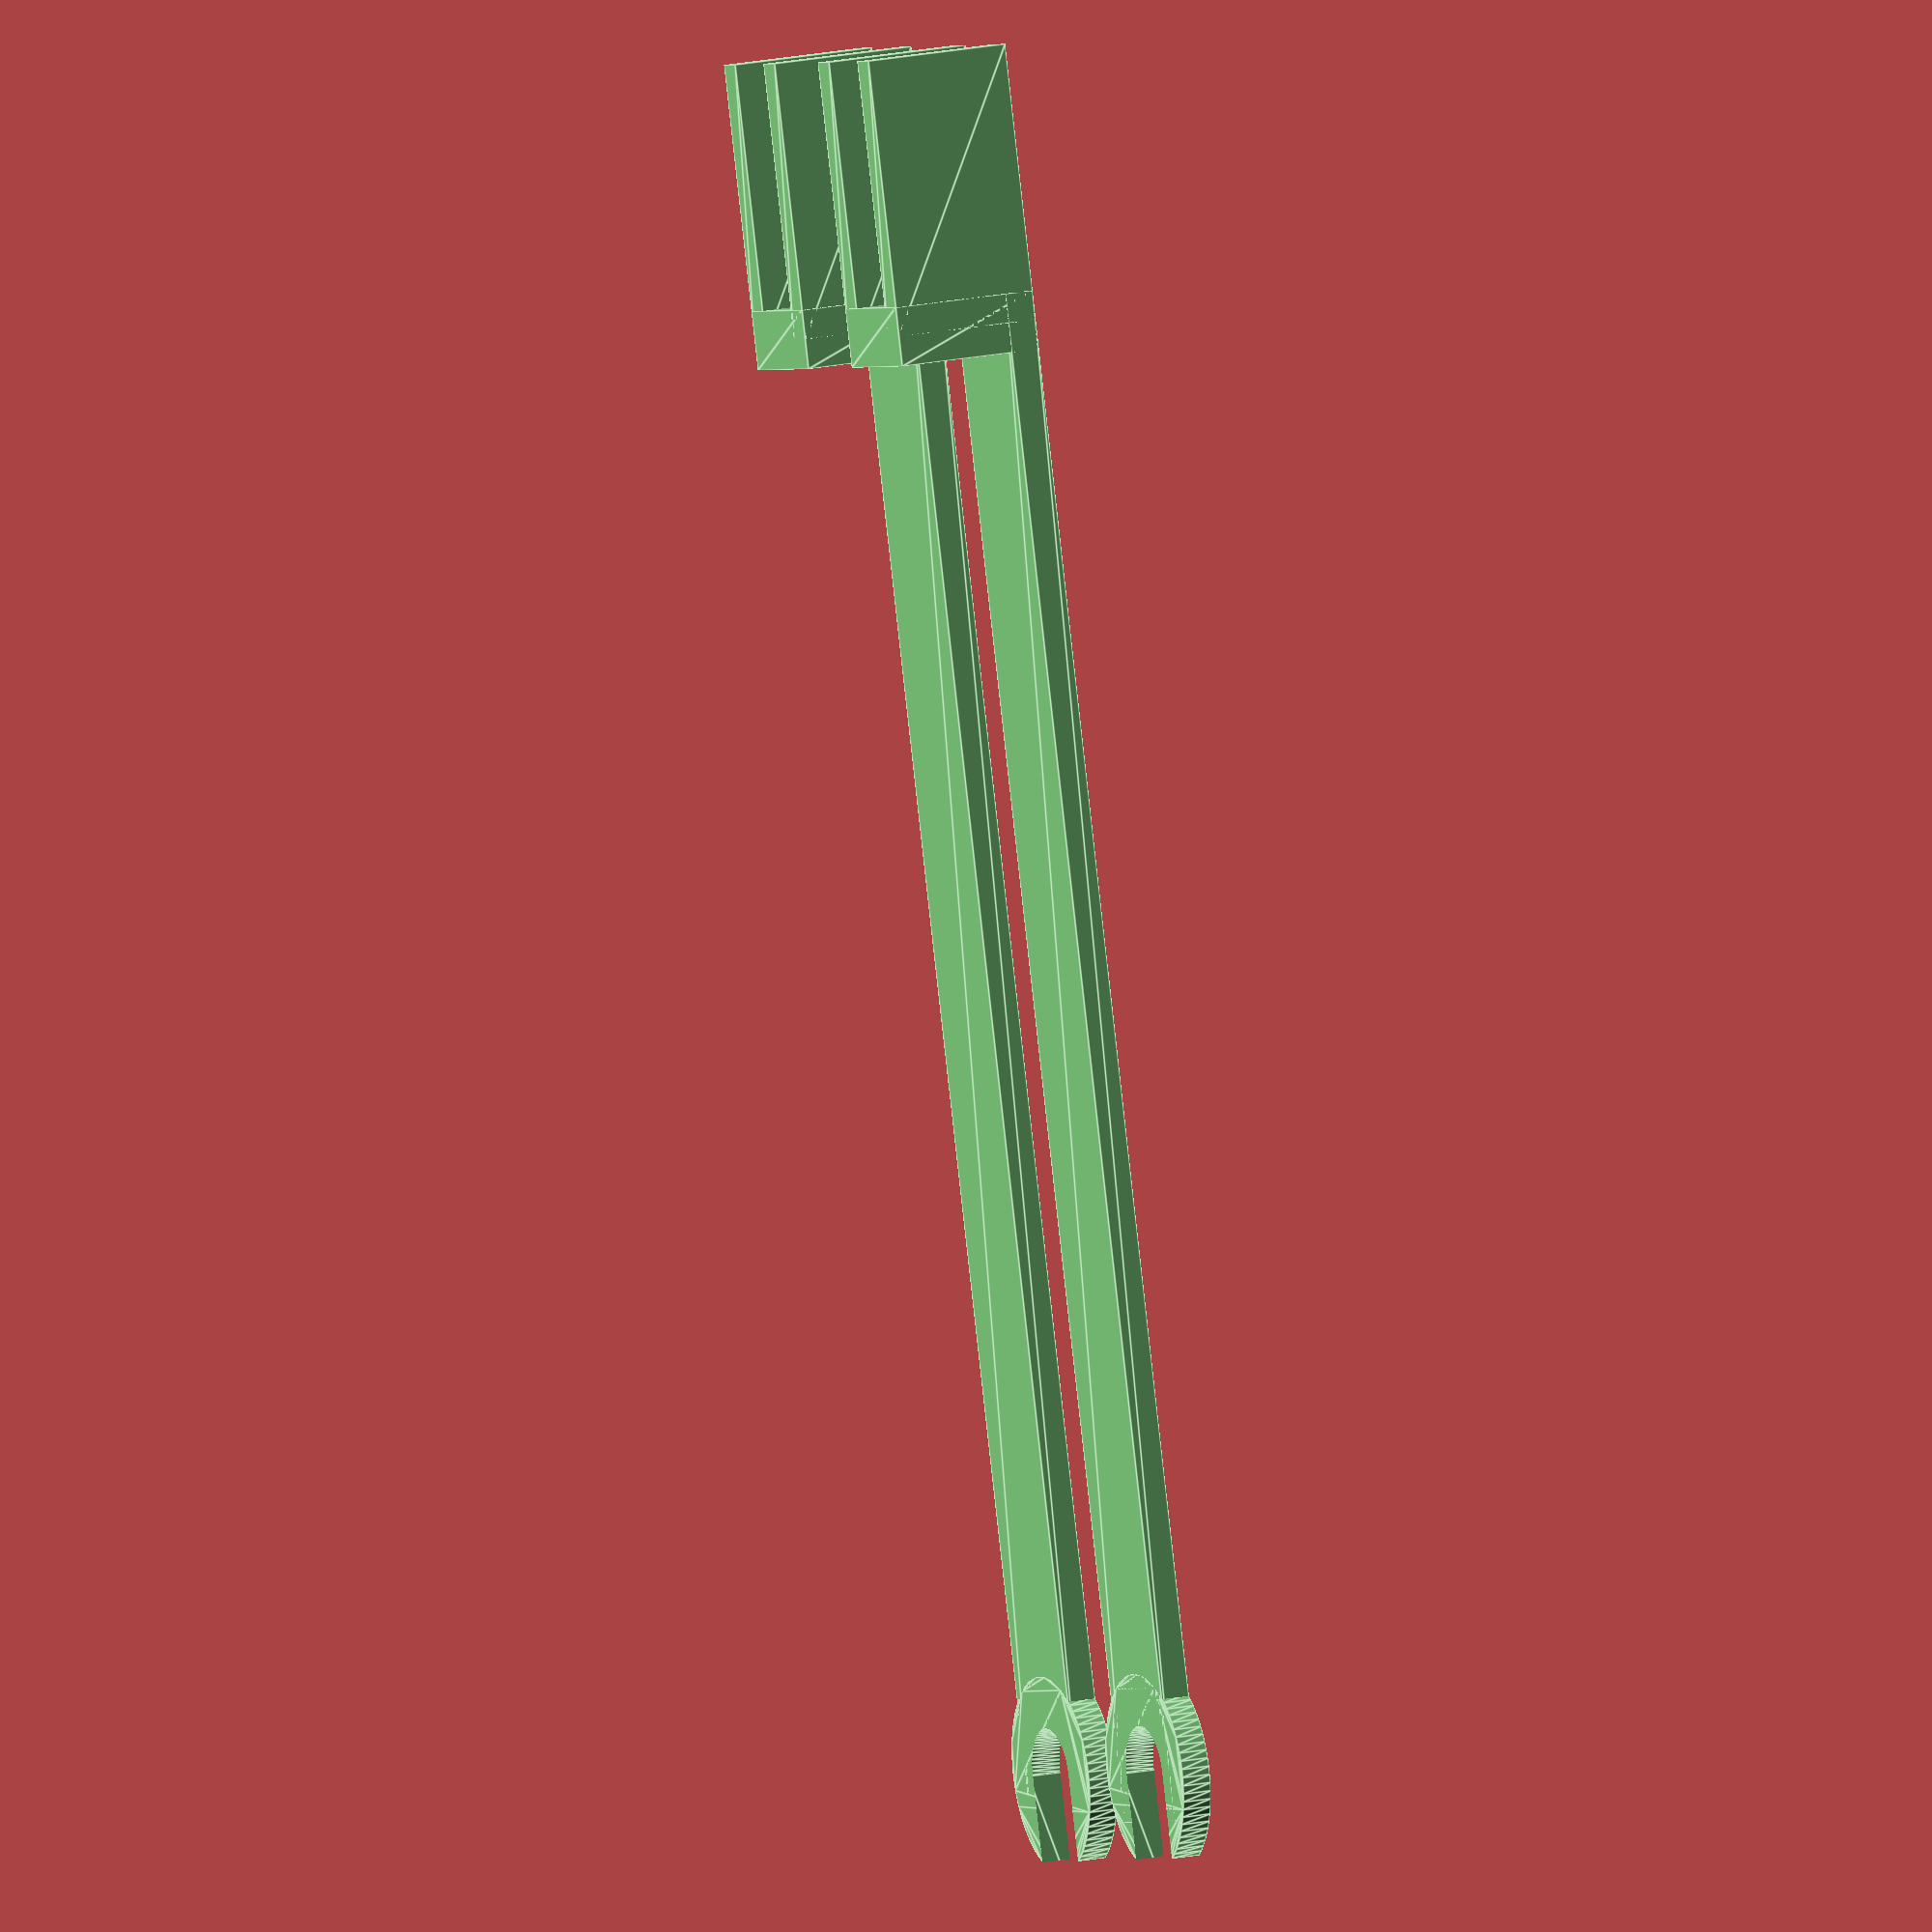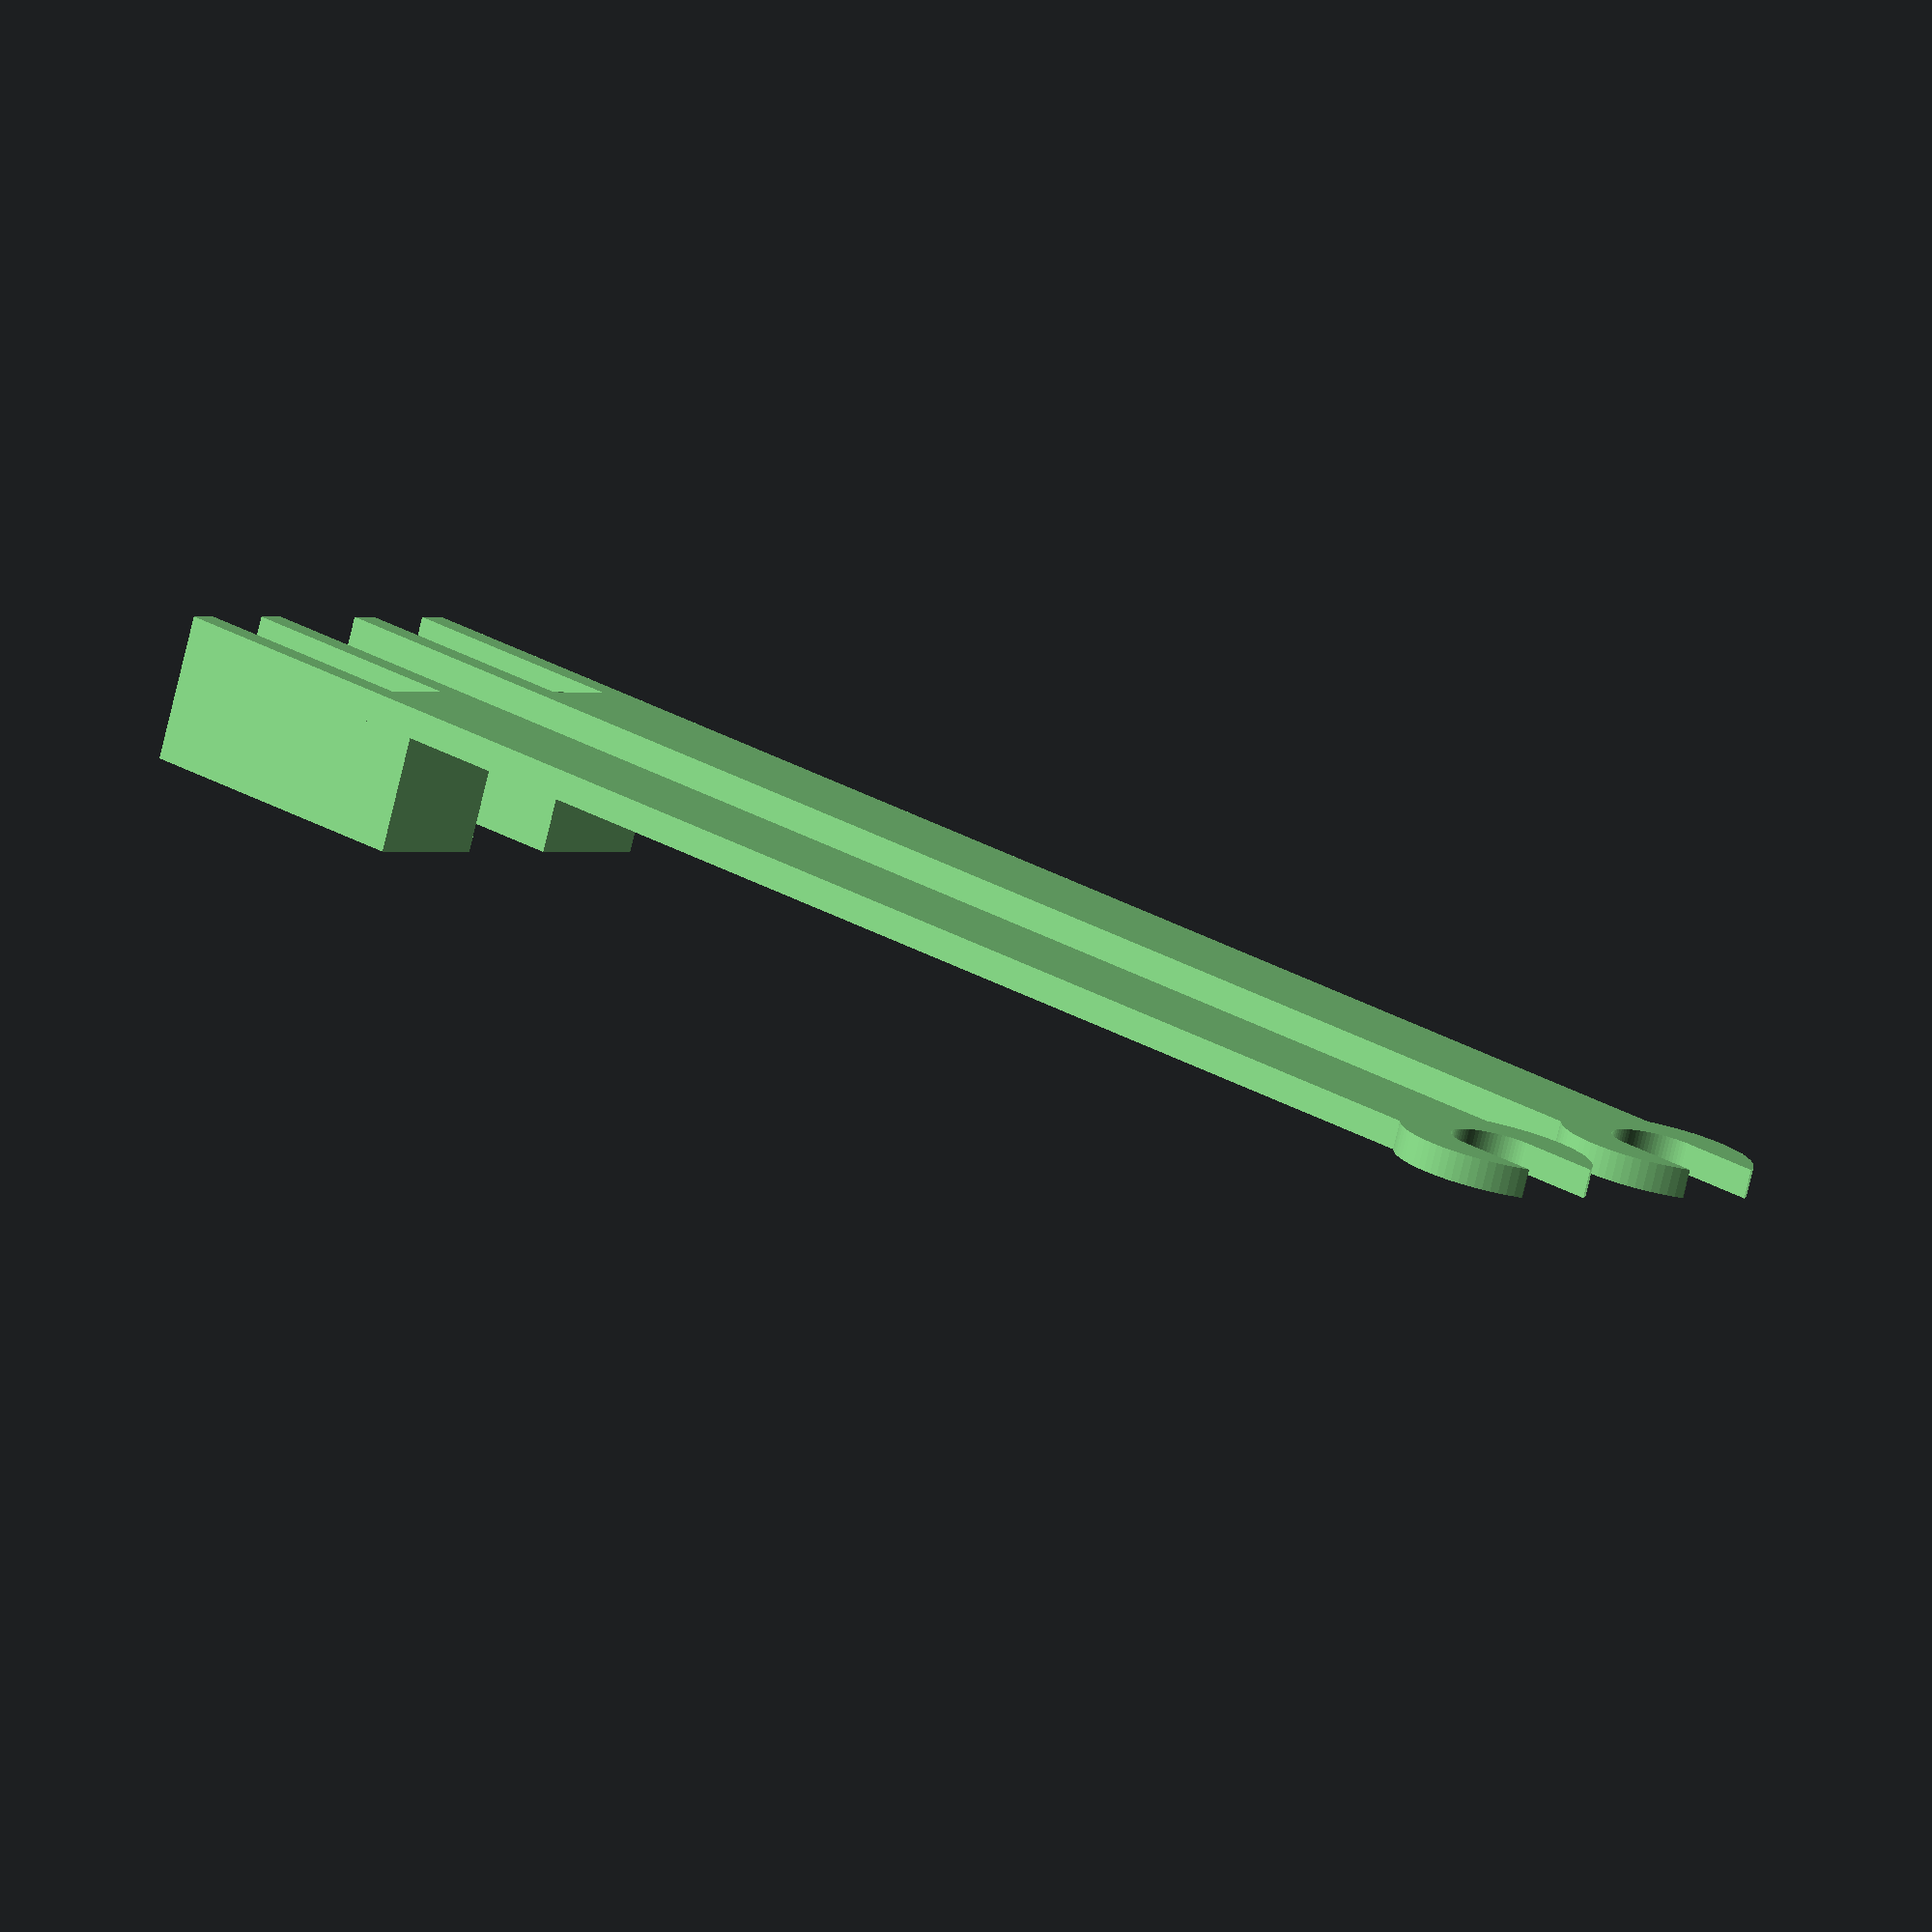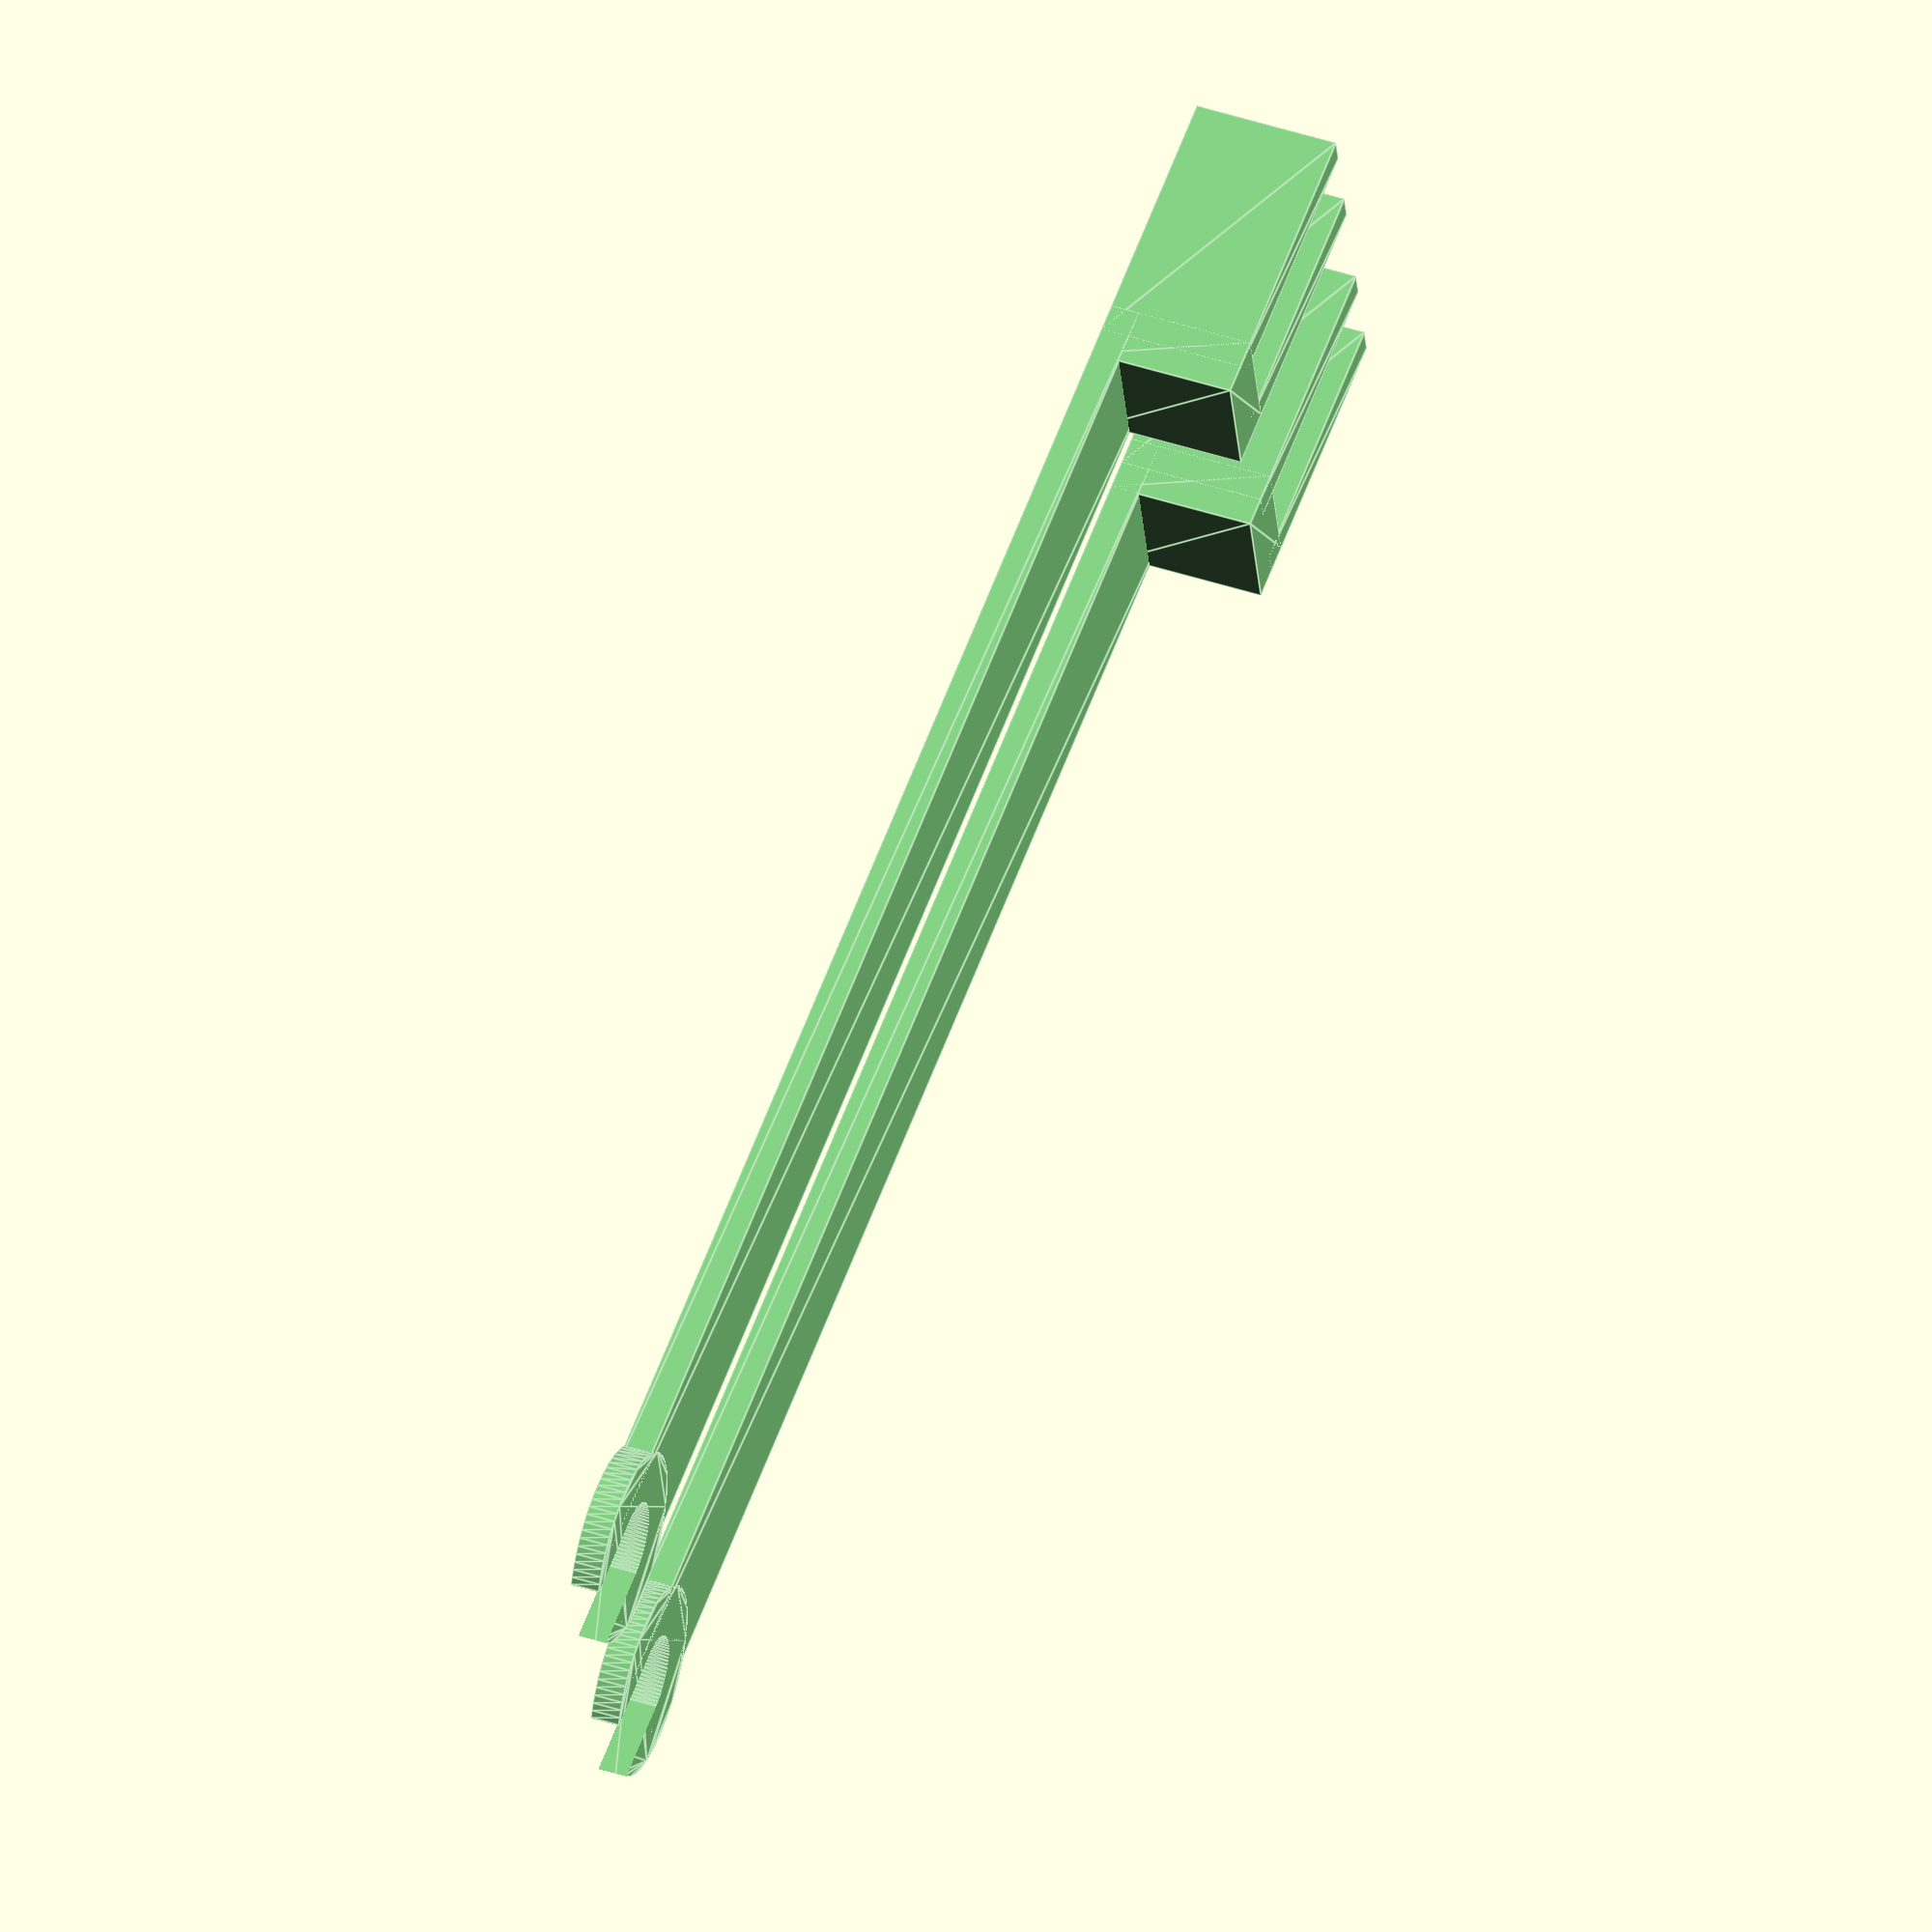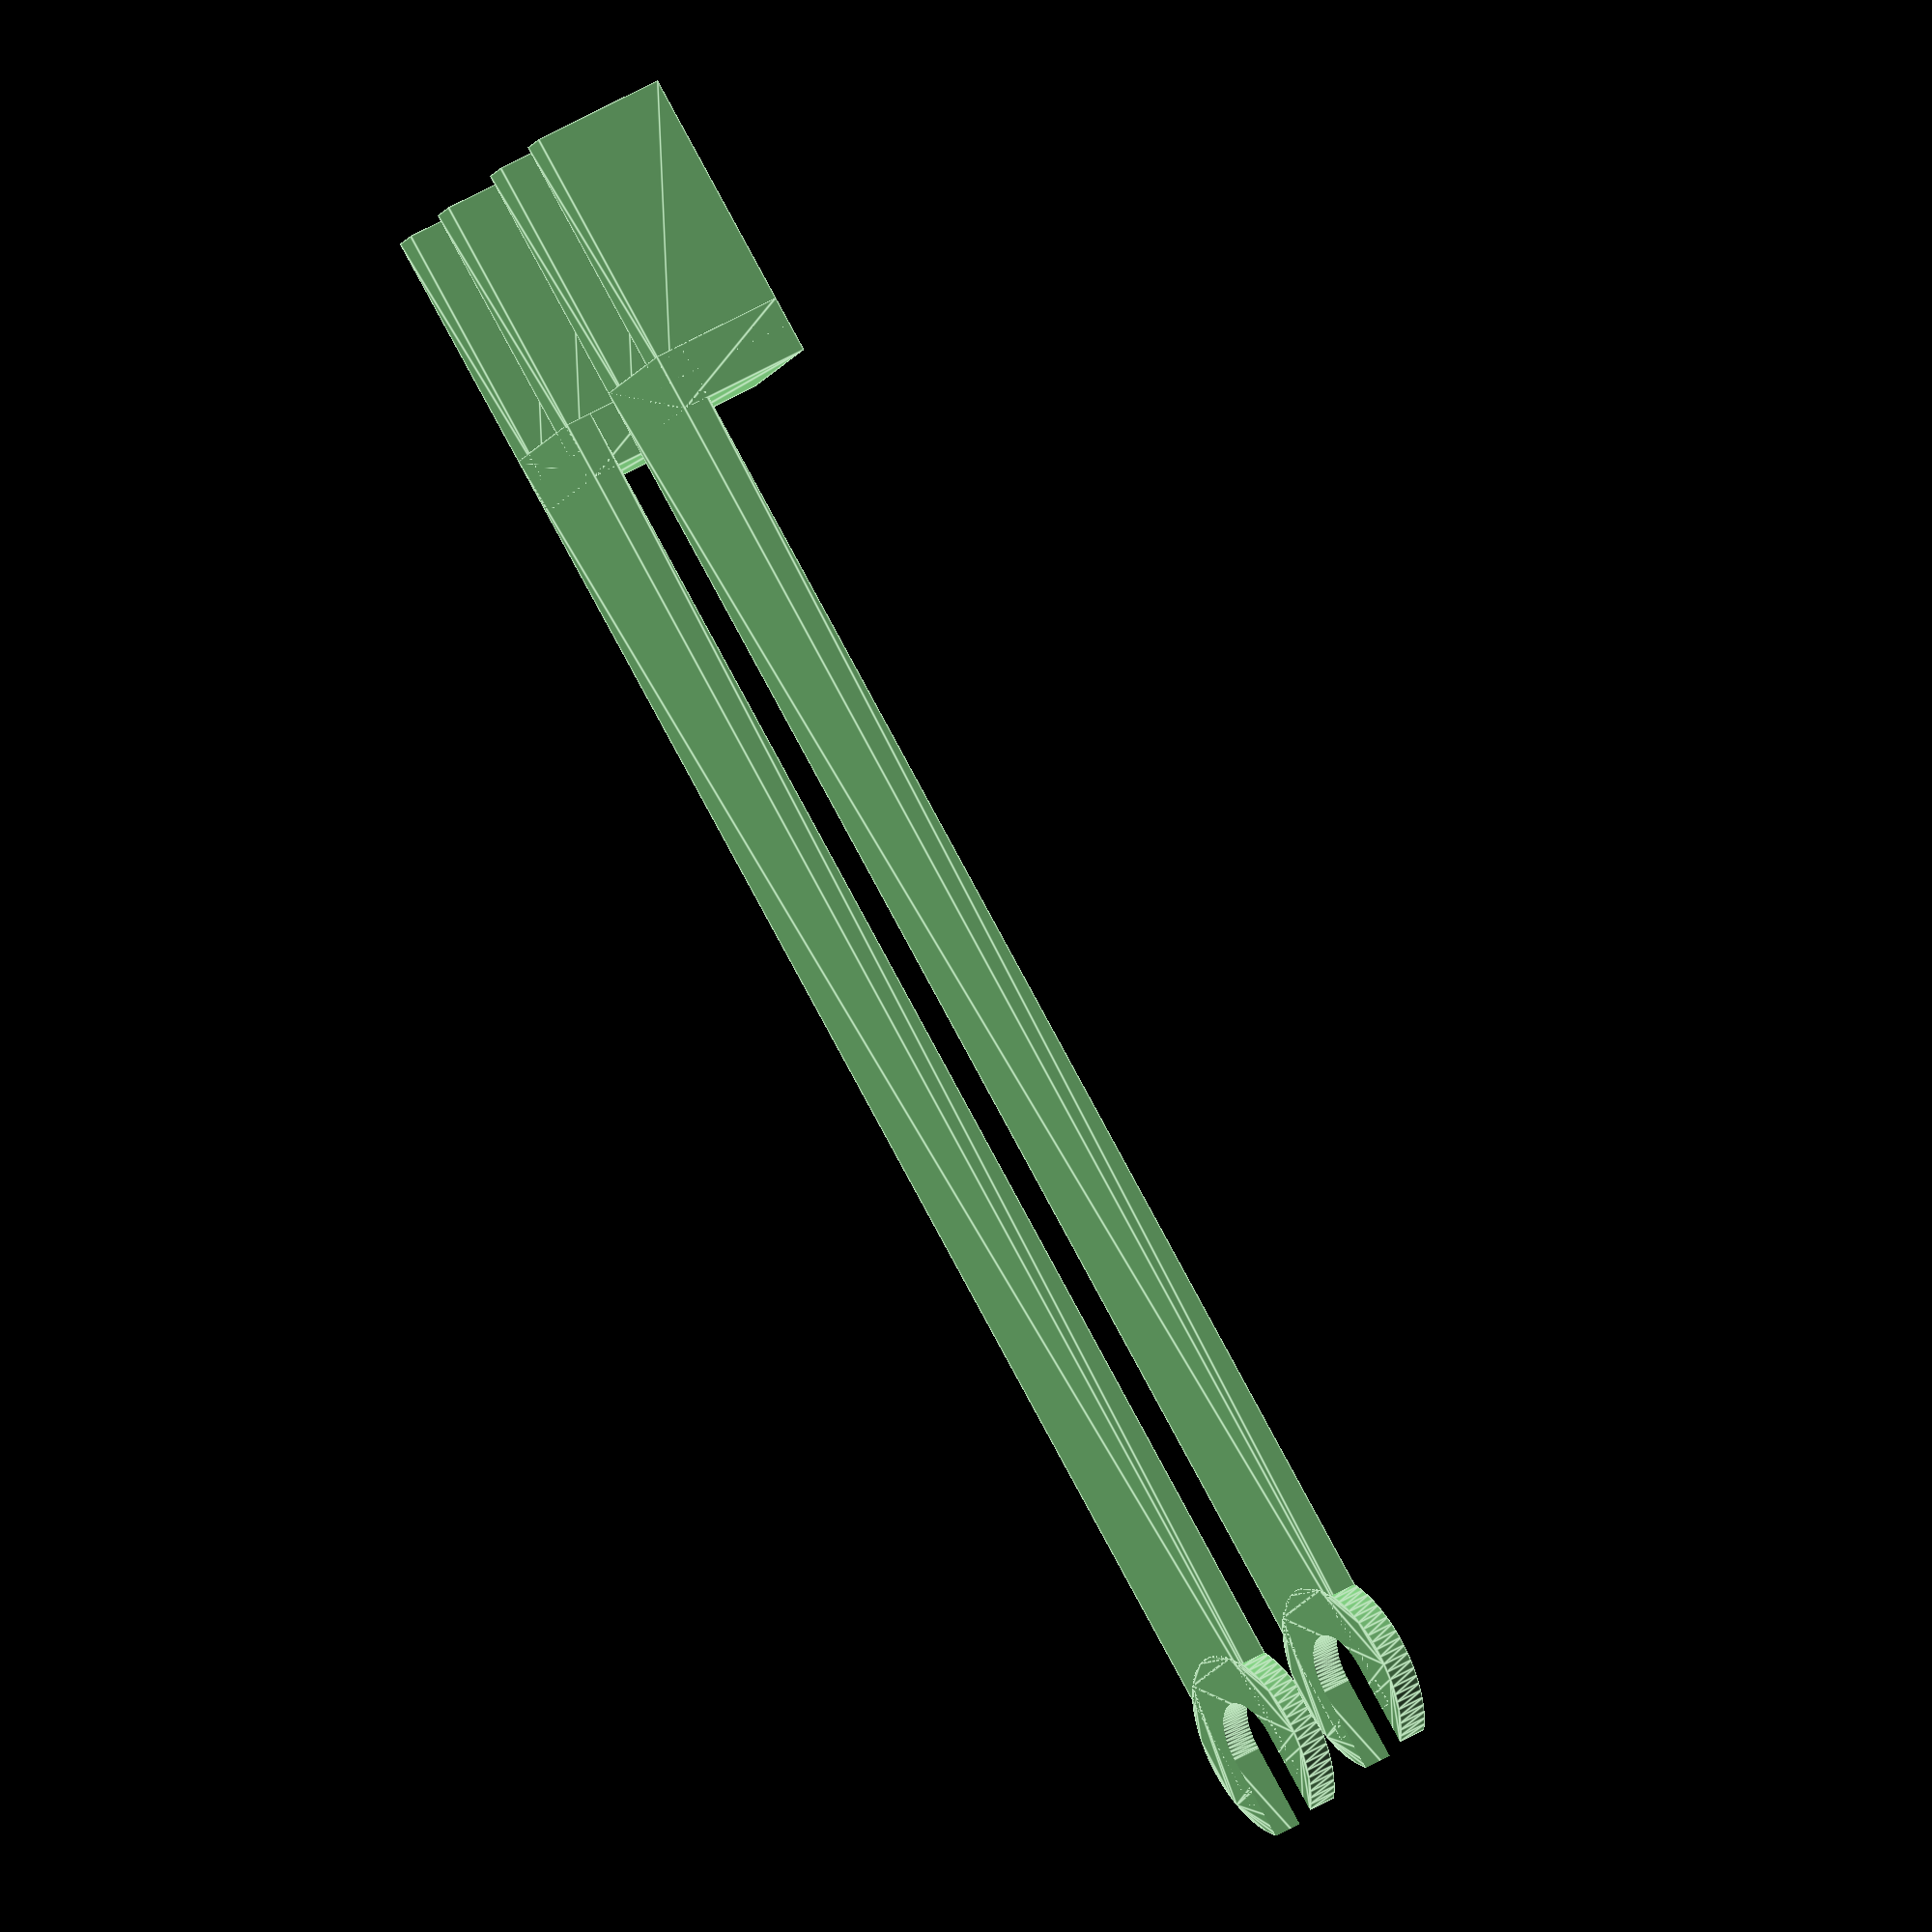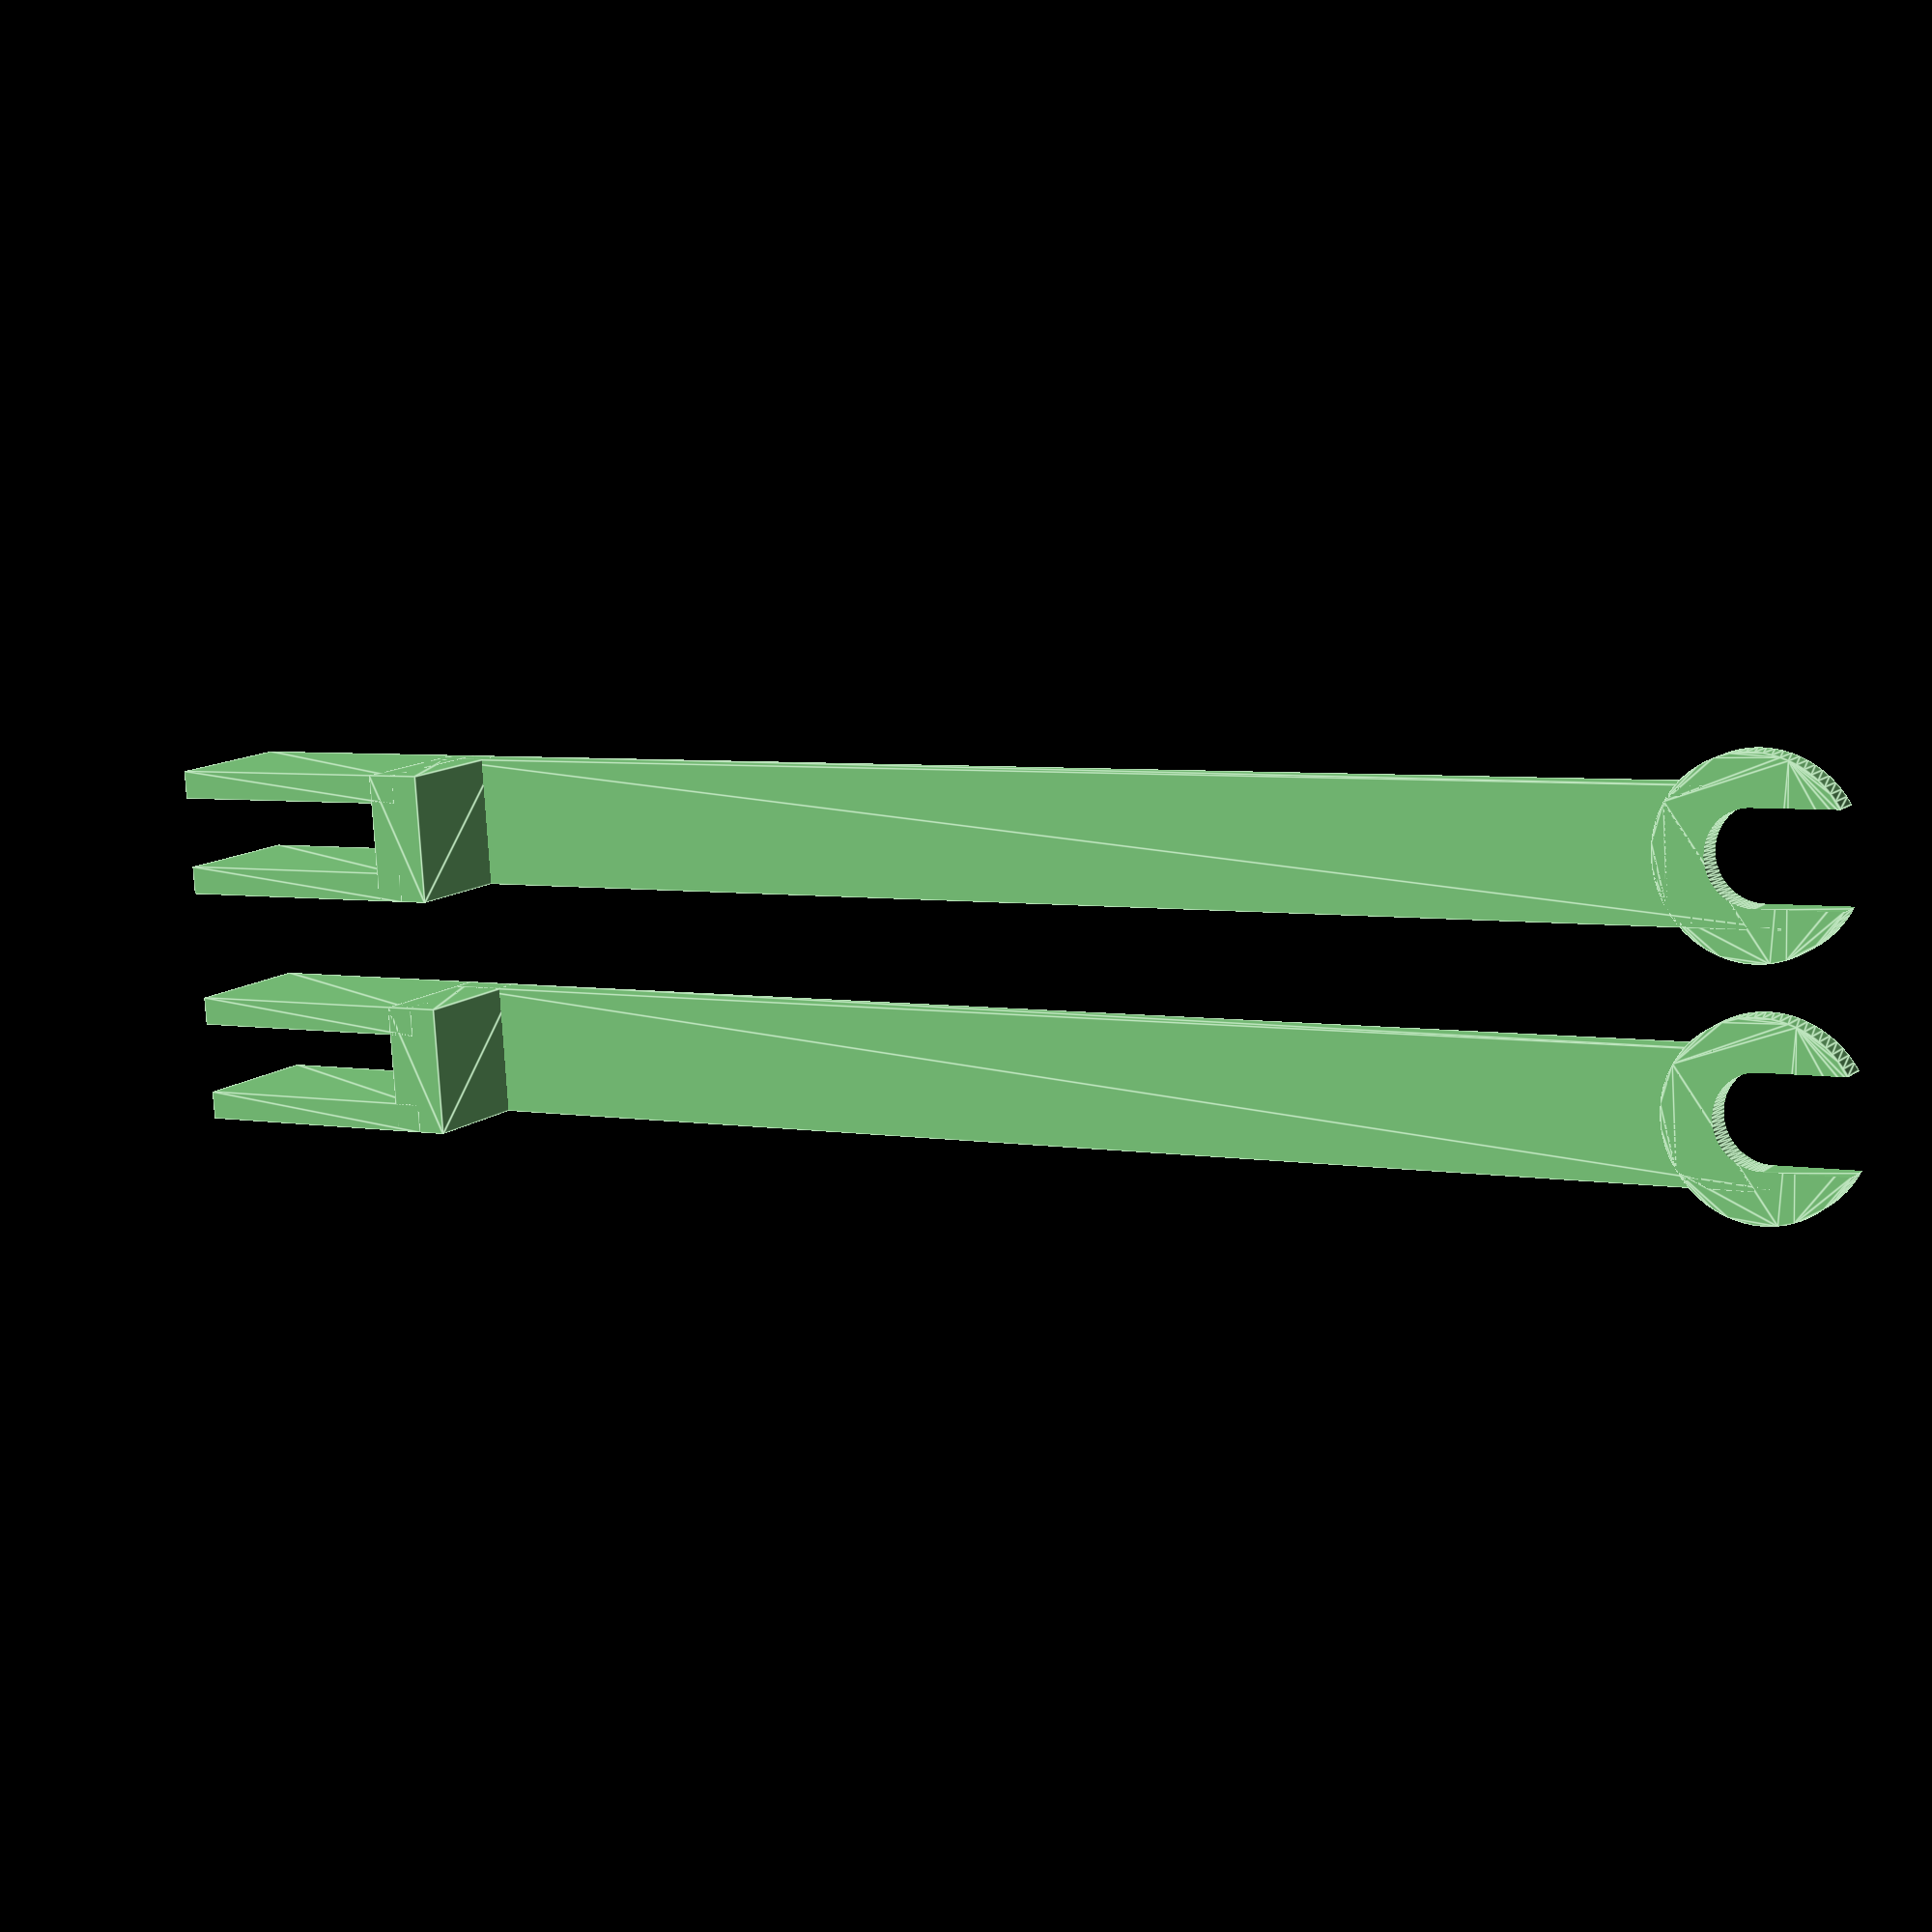
<openscad>
$fn=75;

module myHolder(){
    translate([-25,0,0]){
        translate([0, 7.5+3, 0])
            linear_extrude(15){
                points = [[0,0], [25+3,0], [25+3, 3], [0,3]];
                polygon(points);
            };

        translate([0, 0, 0])
            linear_extrude(15){
                points = [[0,0], [25+3,0], [25+3, 3], [0,3]];
                polygon(points);
            };

        translate([25, 0, 0])
            linear_extrude(15){
                points = [[0,0], [0, 7.5+2*3], [6, 7.5+2*3], [6, 0]];
                polygon(points);
            };
    }

    difference(){
        union(){
            translate([0, 0, 0])
                linear_extrude(3){
                    points = [[0,0], [0, 7.5+2*3], [155, 7.5+2*3], [155, 0]];
                    polygon(points);
                };

            translate([150, (7.5+2*3)/2, 0]){
                linear_extrude(3){
                    circle(d = 20);
                }
            }
        }


        union(){
            translate([150, (7.5+2*3)/2, -0.5]){
                linear_extrude(4){
                    circle(d = 9.5);
                }
            }
            
            translate([150, (7.5+2*3)/2 - 9.5/2, -0.5]){
                linear_extrude(4){
                    points = [[0,0], [0, 9.5], [15, 9.5], [15, 0]];
                    polygon(points);
                }
            }
        }
    }

}

color([0.5, 0.8, 0.5]){
    translate([25, 0, 0])
        myHolder();

    translate([25, 25, 0])
        myHolder();
}


</openscad>
<views>
elev=343.0 azim=73.7 roll=66.8 proj=o view=edges
elev=258.4 azim=318.2 roll=13.4 proj=o view=wireframe
elev=135.0 azim=346.8 roll=249.3 proj=o view=edges
elev=318.5 azim=142.7 roll=233.2 proj=o view=edges
elev=167.9 azim=176.1 roll=149.9 proj=p view=edges
</views>
